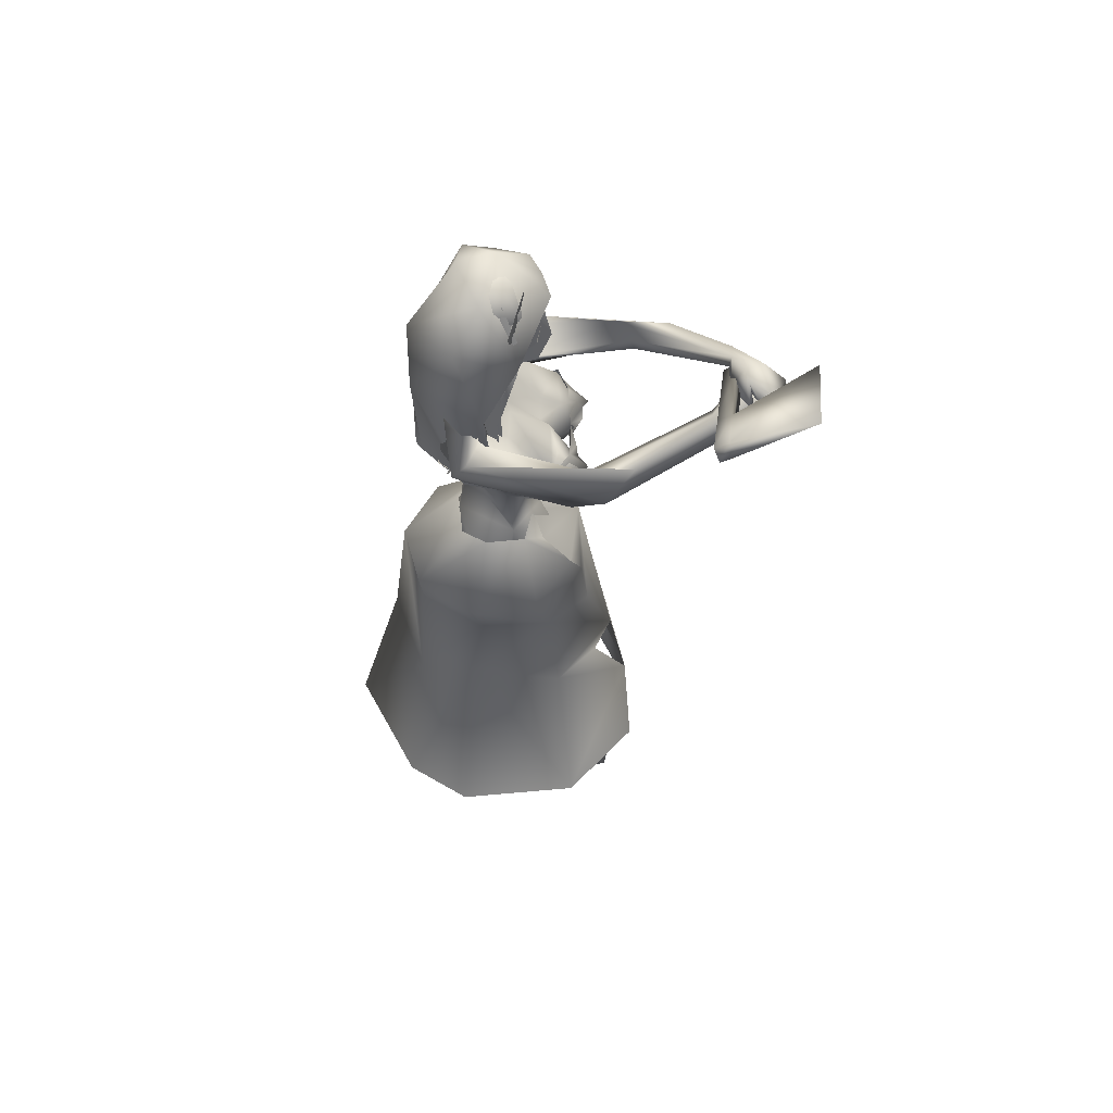
<metadata>
{"format":"obj","ext":"obj","renderer":"f3d","projection":"perspective","resolution":1024,"background":"white","views":[{"elev":56.1,"azim":-81.3,"up":"+Z"}]}
</metadata>
<code>
o saree_Cylinder
v 0.2115 -0.007519 0.1284
v -0.1548 -0.4857 0.2411
v -0.5369 0.06626 0.2825
v -0.4307 0.2838 0.2507
v 0.1044 0.01605 1.348
v -0.1169 -0.1611 1.389
v 0.05372 -0.1961 1.216
v -0.08502 -0.2849 1.193
v -0.3153 0.02256 1.116
v -0.2285 0.2287 1.12
v 0.1124 0.238 1.277
v 0.1246 0.02541 1.255
v 0.000489 -0.1502 1.351
v -0.13 -0.2545 1.293
v -0.2974 -0.1671 1.266
v -0.3672 0.02461 1.265
v -0.2876 0.226 1.297
v -0.1154 0.3049 1.325
v -0.04869 0.1293 1.464
v 0.04972 0.07554 1.459
v 0.06539 -0.02168 1.459
v 0.007939 -0.1238 1.469
v -0.07011 -0.1194 1.47
v -0.1801 -0.1098 1.461
v -0.2182 0.008819 1.47
v -0.179 0.09438 1.46
v -0.03159 -0.2351 1.906
v -0.01203 -0.2694 1.91
v -0.1211 -0.2669 1.918
v 0.02398 -0.1274 1.486
v 0.05233 -0.09654 1.454
v 0.07603 -0.2481 1.321
v 0.1436 -0.1367 1.31
v -0.0287 -0.3001 0.9311
v 0.1783 -0.3732 0.2052
v 0.1557 -0.08292 1.212
v 0.08367 0.145 0.1385
v 0.1446 0.06721 0.1299
v 0.1571 0.09341 1.218
v 0.1807 -0.05345 0.135
v 0.2955 -0.2627 0.7594
v 0.3039 -0.09044 0.7663
v 0.1044 -0.2979 0.741
v 0.03123 -0.3773 0.6968
v 0.1791 0.1969 0.6785
v -0.2195 -0.2284 0.6718
v 0.1852 0.09743 0.4125
v 0.1022 -0.2982 0.4227
v -0.008896 -0.4415 0.4633
v -0.4318 -0.3068 0.2615
v -0.08922 0.5328 0.2127
v 0.2496 -0.05959 0.3779
v 0.2934 0.05996 0.5896
v 0.1803 0.1158 0.1275
v 0.1516 0.2596 0.9374
v 0.1859 -0.2147 0.8463
v -0.2286 -0.1974 1.051
v -0.2839 0.04962 0.7593
v -0.2321 0.2592 0.654
v 0.01432 0.3986 0.6921
v 0.2136 -0.1815 0.933
v 0.2898 -0.02311 0.7331
v 0.3022 0.1067 0.674
v 0.2417 0.01843 0.8897
v 0.002012 -0.3285 0.5444
v -0.2991 -0.1264 1.964
v -0.2804 -0.1455 1.847
v 0.1257 -0.07792 1.846
v -0.2832 -0.05422 1.919
v 0.07174 0.05115 1.831
v 0.1269 -0.04379 1.925
v -0.2847 0.06247 1.91
v -0.2562 0.05988 1.83
v -0.03594 0.1871 1.834
v 0.0534 0.1616 1.901
v -0.2265 0.1447 1.885
v -0.2024 0.1259 1.843
v -0.03499 0.2107 1.878
v -0.122 0.1473 1.871
v -0.1149 0.1419 1.845
v 0.1511 -0.1756 1.864
v -0.2894 -0.2248 1.922
v -0.1846 -0.2559 1.954
v 0.06237 -0.2138 1.956
v -0.273 -0.2122 1.955
v 0.129 -0.172 1.958
v -0.2078 -0.2352 1.784
v 0.06539 -0.2126 1.789
v -0.06727 -0.2367 1.815
v 0.1051 -0.138 1.796
v 0.001356 -0.2268 1.786
v -0.1777 -0.3108 1.893
v -0.1416 -0.2747 1.894
v -0.2805 -0.2517 1.852
v 0.0396 -0.2611 1.899
v 0.07136 -0.2764 1.894
v 0.1221 -0.2144 1.888
f 18 20 11
f 15 14 24
f 12 5 13
f 16 15 24
f 60 18 11
f 59 10 18
f 34 8 57
f 58 9 59
f 7 13 8
f 8 14 57
f 57 15 16
f 10 9 16
f 10 17 18
f 13 5 22
f 20 21 5
f 6 13 22
f 18 17 19
f 6 23 24
f 31 30 33
f 32 30 23
f 32 14 8
f 45 55 39
f 11 12 39
f 12 13 7
f 5 33 41
f 54 63 53
f 52 53 64
f 33 32 41
f 48 52 56
f 12 53 39
f 59 60 51
f 11 20 5
f 52 1 53
f 64 53 12
f 2 40 52
f 54 37 47
f 3 58 4
f 50 58 3
f 12 36 62
f 62 61 56
f 46 44 57
f 12 62 64
f 47 45 63
f 50 49 46
f 32 8 34
f 21 31 33
f 32 6 14
f 51 60 45
f 35 49 2
f 2 49 50
f 51 47 37
f 73 67 69
f 94 82 66
f 81 68 71
f 71 70 74
f 68 70 71
f 73 69 72
f 77 73 72
f 80 77 76
f 78 74 80
f 81 97 88
f 96 97 84
f 28 95 27
f 66 82 85
f 81 71 86
f 28 27 91
f 88 95 28
f 93 92 87
f 27 93 89
f 92 94 87
f 94 67 87
f 68 81 90
f 90 81 88
f 67 94 66
f 94 92 83
f 92 93 83
f 93 87 89
f 96 95 88
f 14 13 6
f 16 25 17
f 58 57 9
f 18 19 20
f 17 25 26
f 42 41 35
f 63 54 47
f 50 46 58
f 63 45 39
f 38 54 53
f 40 1 52
f 64 62 52
f 4 59 51
f 45 60 55
f 46 57 58
f 93 27 29
f 75 74 78
f 14 6 24
f 25 16 24
f 55 60 11
f 60 59 18
f 9 10 59
f 13 14 8
f 14 15 57
f 9 57 16
f 17 10 16
f 5 21 22
f 23 6 22
f 17 26 19
f 30 32 33
f 6 32 23
f 55 11 39
f 36 12 7
f 42 5 41
f 32 43 41
f 52 62 56
f 53 63 39
f 12 11 5
f 1 38 53
f 48 2 52
f 58 59 4
f 36 61 62
f 44 34 57
f 49 65 46
f 65 44 46
f 43 32 44
f 32 34 44
f 5 21 33
f 47 51 45
f 35 41 49
f 41 43 49
f 43 44 49
f 67 66 69
f 75 71 74
f 76 77 72
f 79 80 76
f 79 78 80
f 97 96 88
f 97 81 84
f 81 86 84
f 95 96 84
f 27 95 84
f 27 89 91
f 91 88 28
f 82 94 83
f 85 82 83
f 93 29 83
f 29 27 83
o body.001_omino.012
v -0.004341 -0.008767 1.233
v -0.1811 -0.000594 1.299
v -0.04479 0.2124 1.317
v -0.04129 -0.2121 1.314
v 0.04901 0.1877 1.254
v 0.04374 -0.1844 1.277
v -0.2052 0.1863 1.299
v -0.2023 -0.18 1.3
v 0.06553 0.01469 1.37
v 0.03439 -0.09636 1.403
v -0.2478 0.0832 1.235
v -0.2472 -0.08373 1.236
v -0.1479 0.1988 1.143
v -0.1676 0.1259 1.062
v -0.1679 -0.1245 1.069
v 0.06216 -0.04554 1.231
v -0.05135 0.08632 0.9578
v -0.05369 -0.08975 0.967
v 0.08056 -0.2443 0.7618
v 0.1205 0.1956 0.771
v 0.08286 0.1351 0.7948
v 0.09663 -0.1321 0.7825
v 0.02445 -0.1182 0.76
v 0.07576 0.2193 0.6319
v -0.1275 0.2035 0.3858
v -0.1288 -0.1973 0.4077
v -0.1396 0.2782 0.5092
v -0.1383 -0.272 0.5289
v 0.2212 0.3567 -0.05874
v 0.2204 -0.4052 -0.06337
v -0.147 0.3063 -0.07284
v -0.1731 -0.3017 -0.0468
v -0.1799 0.3676 0.01074
v 0.2241 0.3136 -0.09489
v -0.1405 0.4044 -0.04863
v -0.1581 -0.3957 -0.03004
v 0.1714 0.4189 -0.0709
v -0.1768 0.2952 0.000721
v -0.01696 0.4147 -0.02956
v -0.01984 -0.4071 -0.01862
v -0.005092 0.2837 -0.04719
v -0.02939 -0.277 -0.03669
v -0.1132 0.2861 0.04753
v -0.116 -0.2829 0.06158
v 0.2168 -0.2836 -0.08081
v -0.2065 0.06507 1.399
v -0.2189 -0.05529 1.396
v -0.2407 -0.07976 2.076
v 0.1736 -0.005961 2.002
v -0.3509 0.03741 1.976
v -0.322 -0.005041 2.131
v -0.06228 0.09111 1.637
v 0.003793 0.1018 1.675
v -0.174 -0.0563 1.684
v 0.09371 -0.06818 1.804
v -0.227 -0.1742 1.799
v 0.01425 0.1632 1.961
v -0.2288 0.1329 1.954
v -0.007121 -0.04285 2.089
v -0.09129 -0.01814 2.159
v 0.03788 -0.005513 2.107
v -0.01988 0.08628 2.187
v -0.1493 0.03186 2.176
v -0.1578 0.1385 2.159
v 0.09988 -0.03968 1.984
v -0.2839 -0.02243 1.956
v 0.0357 0.09125 1.465
v -0.1553 -0.004114 1.65
v -0.1177 0.1559 1.928
v -0.007793 0.004333 2.156
v -0.1382 -0.739 2.303
v -0.1077 -0.7445 2.354
v -0.07157 -0.7988 2.346
v -0.07312 -0.8674 2.287
v -0.1419 -0.7754 2.292
v -0.1186 -0.7665 2.264
v -0.1494 -0.8187 2.186
v -0.08383 -0.8417 2.27
v -0.1002 -0.7192 2.269
v -0.1251 -0.7125 2.288
v -0.1804 -0.8341 2.182
v -0.1856 -0.7768 2.282
v -0.09967 -0.829 2.287
v -0.1857 -0.8013 2.304
v -0.137 -0.854 2.288
v -0.1732 -0.8338 2.333
v -0.05589 -0.8487 2.226
v -0.1857 -0.8284 2.232
v -0.04885 -0.8491 2.271
v -0.218 -0.8106 2.258
v -0.1464 -0.8682 2.268
v -0.09847 -0.8203 2.191
v -0.1237 -0.8279 2.235
v -0.1313 -0.7603 2.299
v -0.1368 -0.764 2.335
v -0.1776 -0.7848 2.288
v -0.07933 -0.8118 2.306
v -0.2027 -0.7736 2.303
v -0.08837 -0.8097 2.276
v -0.118 -0.8685 2.213
v 0.1021 -0.09422 2.365
v 0.02541 -0.1256 2.484
v 0.1047 -0.01759 2.488
v 0.06123 -0.0941 2.345
v 0.09045 -0.05429 2.346
v 0.121 -0.1067 2.29
v 0.02436 -0.1445 2.387
v 0.1258 -0.006203 2.392
v 0.08017 -0.08341 2.505
v -0.007478 -0.1332 2.338
v 0.1073 0.02323 2.344
v 0.09044 -0.1039 2.264
v 0.03535 -0.08399 2.183
v 0.08075 -0.05221 2.171
v -0.09883 -0.03393 2.238
v 0.01324 0.06765 2.237
v -0.1198 -0.08397 2.382
v 0.02506 0.1134 2.389
v 0.1007 -0.04586 2.239
v -0.1141 -0.07153 2.318
v 0.01956 0.1068 2.324
v 0.01981 -0.02911 2.178
v -0.07021 0.09657 2.242
v -0.1274 0.04674 2.283
v -0.1349 0.05888 2.218
v -0.1727 0.004254 2.377
v -0.07382 0.138 2.382
v -0.149 0.08912 2.398
v -0.1053 -0.09958 2.462
v 0.0414 0.1002 2.47
v -0.1519 0.01422 2.517
v -0.05656 0.1239 2.506
v -0.06805 -0.02808 2.55
v 0.001047 0.05896 2.536
v -0.2762 -0.08839 2.038
v 0.1162 -0.1032 1.986
v 0.05036 -0.06593 1.459
v 0.0383 -0.1113 1.551
v 0.06168 -0.06637 1.539
v 0.05988 -0.1042 1.533
v -0.1935 -0.2972 1.889
v -0.1981 -0.2953 1.893
v -0.1123 -0.2554 1.867
v 0.1039 -0.1629 1.801
v 0.07197 -0.2616 1.89
v -0.02165 -0.2444 1.872
v 0.07288 -0.2601 1.895
v 0.0635 0.03593 1.223
v -0.002099 -0.218 1.795
v -0.1656 -0.2414 1.788
v 0.03254 -0.1754 1.773
v -0.0845 0.1192 1.467
v -0.1705 -0.0734 1.489
v -0.03093 -0.1368 1.473
v -0.07207 -0.1996 1.886
v -0.0661 -0.2015 1.844
v -0.1904 -0.2339 1.786
v 0.06829 -0.1923 1.788
v -0.1296 -0.2122 1.776
v 0.147 -0.1597 1.859
v -0.2888 -0.2258 1.854
v -0.3393 -0.3056 1.968
v -0.2978 -0.3848 2.015
v -0.3115 -0.3247 2.048
v -0.354 -0.3124 2.079
v -0.382 0.02296 2.095
v -0.3957 -0.3949 2.019
v -0.3353 -0.4699 2.123
v -0.3862 -0.2905 1.965
v 0.1609 -0.3407 2.065
v 0.1175 -0.4059 2.117
v 0.1112 -0.398 2.16
v 0.2081 -0.3282 2.065
v 0.1567 -0.3457 2.188
v 0.137 -0.5073 2.23
v 0.21 -0.4295 2.136
v -0.2298 -0.6776 2.207
v -0.1975 -0.6698 2.235
v -0.1613 -0.6689 2.218
v -0.1887 -0.6942 2.159
v -0.2226 -0.716 2.175
v 0.02859 -0.7009 2.287
v -0.03931 -0.7052 2.319
v 0.01613 -0.7524 2.267
v -0.04979 -0.6995 2.288
v -0.006713 -0.7522 2.256
v -0.1778 -0.3545 0.06836
v -0.1204 -0.3618 0.1199
v -0.06187 -0.3242 0.05809
v -0.1082 0.366 0.09961
v -0.1502 0.3467 0.1727
v -0.07917 0.3281 0.04866
v 0.04477 -0.1681 0.6424
v -0.07515 -0.1992 0.7335
v 0.0965 -0.2033 0.6883
v -0.05403 -0.255 0.7383
v -0.01852 -0.293 0.6405
v 0.02607 0.1488 0.6659
v -0.07256 0.2062 0.7227
v -0.0515 0.262 0.7297
v 0.084 0.2561 0.7165
v -0.01317 0.298 0.6484
v -0.2689 -0.07724 2.023
v -0.3804 0.06779 2.032
v 0.08279 -0.07277 2.043
v 0.08993 -0.05588 2.044
v 0.1335 -0.0203 2.145
v 0.1846 0.005675 2.128
v 0.1975 0.02167 2.047
v 0.0597 -0.07577 2.071
v -0.2309 0.01904 2.105
v -0.07322 -0.03254 2.044
v -0.1409 -0.06868 2.069
v -0.02847 -0.1432 2.012
v 0.1274 -0.1688 1.946
v -0.2735 -0.2159 1.949
v -0.07346 -0.1456 1.961
v -0.1958 -0.2195 1.975
v -0.1085 -0.1834 1.984
v -0.01932 -0.2034 1.977
f 287 299 298
f 129 284 125
f 141 129 123
f 292 286 141
f 141 139 129
f 116 285 286
f 298 299 102
f 107 292 119
f 298 102 117
f 116 292 107
f 299 297 100
f 105 293 101
f 297 296 110
f 112 291 105
f 164 100 104
f 102 100 164
f 251 101 103
f 251 250 101
f 143 99 109
f 98 245 234
f 234 113 98
f 102 164 106
f 249 104 108
f 250 144 109
f 104 110 111
f 110 104 100
f 108 111 114
f 109 112 105
f 109 99 115
f 245 118 117
f 114 98 99
f 98 115 99
f 101 116 103
f 98 295 245
f 98 113 120
f 296 124 122
f 295 98 114
f 291 115 123
f 132 130 288
f 299 124 297
f 293 125 294
f 142 286 127
f 286 142 141
f 262 275 276
f 136 138 128
f 134 131 136
f 129 133 284
f 127 286 137
f 134 126 131
f 131 140 138
f 315 316 313
f 240 253 316
f 304 307 303
f 307 304 158
f 257 152 233
f 303 152 302
f 153 232 300
f 266 259 277
f 266 278 264
f 265 275 262
f 268 269 303
f 261 276 260
f 272 305 271
f 270 267 146
f 267 268 302
f 306 270 146
f 301 161 147
f 146 154 306
f 236 164 248
f 250 249 143
f 236 253 235
f 235 253 107
f 107 256 153
f 162 150 149
f 163 155 151
f 154 149 165
f 304 305 159
f 148 308 160
f 263 160 301
f 162 302 152
f 163 151 300
f 169 170 280
f 151 251 153
f 275 168 176
f 278 179 274
f 137 285 133
f 179 182 180
f 176 173 174
f 175 191 177
f 278 178 182
f 183 169 192
f 173 180 174
f 198 201 209
f 183 170 169
f 197 189 184
f 184 189 186
f 179 172 168
f 191 192 193
f 169 177 195
f 192 169 195
f 193 192 195
f 173 176 196
f 193 177 191
f 186 197 184
f 185 188 187
f 182 178 197
f 188 171 183
f 181 175 190
f 180 186 189
f 180 182 186
f 187 183 181
f 175 171 190
f 197 178 189
f 190 171 188
f 204 198 199
f 200 198 205
f 206 199 198
f 198 200 206
f 207 201 198
f 202 198 203
f 207 209 201
f 203 208 202
f 216 208 203
f 216 209 211
f 207 204 226
f 205 208 227
f 226 214 207
f 208 205 198
f 214 226 228
f 208 213 218
f 207 214 217
f 210 212 219
f 277 176 174
f 177 282 283
f 177 280 282
f 174 178 277
f 279 273 272
f 279 170 281
f 275 274 179
f 283 171 175
f 168 275 179
f 177 283 175
f 221 212 217
f 226 204 199
f 205 227 200
f 224 215 218
f 229 227 224
f 228 229 224
f 225 223 228
f 221 225 220
f 221 223 225
f 200 231 230
f 217 223 221
f 224 218 220
f 200 227 231
f 230 231 228
f 159 306 154
f 227 229 231
f 207 212 210
f 208 211 213
f 210 209 207
f 216 211 208
f 222 160 212
f 159 220 213
f 160 157 212
f 219 157 167
f 167 213 219
f 212 221 222
f 220 222 221
f 160 308 157
f 155 161 220
f 220 154 166
f 255 248 152
f 309 167 310
f 177 169 280
f 285 284 133
f 285 137 286
f 132 287 136
f 134 289 126
f 289 134 136
f 131 289 140
f 289 131 126
f 136 287 289
f 234 106 236
f 311 312 307
f 145 148 232
f 145 232 313
f 258 313 232
f 153 258 232
f 307 312 233
f 152 303 233
f 130 128 135
f 130 132 128
f 253 256 107
f 236 248 253
f 235 234 237
f 237 234 236
f 236 235 237
f 156 167 309
f 152 164 150
f 256 240 247
f 253 240 256
f 255 241 244
f 239 258 254
f 246 244 243
f 317 243 244
f 314 252 317
f 252 314 316
f 240 316 239
f 239 316 315
f 270 281 283
f 149 150 249
f 163 147 155
f 146 162 154
f 243 252 253
f 252 243 317
f 243 253 246
f 253 252 316
f 246 253 248
f 312 257 233
f 261 260 300
f 300 260 259
f 280 271 269
f 273 281 270
f 267 283 268
f 274 265 264
f 124 299 288
f 275 265 274
f 280 269 282
f 279 272 280
f 124 130 135
f 288 130 124
f 122 135 295
f 121 295 289
f 298 121 289
f 232 148 261
f 120 119 290
f 121 117 295
f 163 259 147
f 147 266 301
f 263 262 148
f 313 316 310
f 271 304 303
f 273 306 305
f 316 314 309
f 158 156 311
f 148 145 308
f 307 233 303
f 294 285 116
f 138 140 128
f 101 294 116
f 111 296 114
f 112 115 291
f 251 103 107
f 108 99 143
f 125 284 294
f 117 102 106
f 103 116 107
f 113 107 119
f 98 120 115
f 295 117 118
f 114 122 295
f 115 120 123
f 120 290 123
f 297 124 296
f 293 291 125
f 138 136 131
f 139 142 137
f 139 137 129
f 142 127 137
f 128 132 136
f 129 137 133
f 128 140 135
f 141 142 139
f 259 260 277
f 269 271 303
f 272 273 305
f 263 264 265
f 263 265 262
f 301 264 263
f 301 266 264
f 162 267 302
f 155 166 165
f 235 107 234
f 305 306 159
f 277 276 176
f 283 281 171
f 173 172 180
f 191 181 192
f 181 183 192
f 175 181 191
f 183 171 170
f 190 188 185
f 190 185 187
f 172 173 196
f 176 168 194
f 168 172 194
f 172 196 194
f 196 176 194
f 193 195 177
f 186 182 197
f 187 188 183
f 174 180 189
f 187 181 190
f 178 174 189
f 216 203 209
f 215 227 208
f 212 207 217
f 215 208 218
f 211 210 219
f 213 211 219
f 218 213 220
f 178 278 277
f 281 170 171
f 214 223 217
f 226 199 230
f 199 206 230
f 228 226 230
f 210 211 209
f 167 159 213
f 212 157 219
f 156 158 167
f 222 161 160
f 158 159 167
f 161 222 220
f 310 157 308
f 144 250 143
f 106 164 236
f 309 314 311
f 308 145 310
f 167 157 310
f 315 313 239
f 257 312 244
f 258 239 313
f 317 244 312
f 241 257 244
f 152 257 241
f 234 245 106
f 234 107 113
f 153 256 254
f 150 164 249
f 250 149 249
f 165 149 250
f 151 165 250
f 250 251 151
f 256 247 254
f 258 153 254
f 280 272 271
f 268 282 269
f 260 276 277
f 273 279 281
f 290 119 292
f 121 298 117
f 232 261 300
f 163 300 259
f 306 273 270
f 271 305 304
f 309 311 156
f 311 317 312
f 311 314 317
f 123 129 125
f 290 141 123
f 290 292 141
f 292 116 286
f 299 100 102
f 297 110 100
f 293 294 101
f 296 111 110
f 291 293 105
f 249 164 104
f 250 105 101
f 144 143 109
f 143 249 108
f 105 250 109
f 108 104 111
f 99 108 114
f 112 109 115
f 106 245 117
f 295 118 245
f 113 119 120
f 114 296 122
f 125 291 123
f 287 132 288
f 261 262 276
f 278 266 277
f 302 268 303
f 267 162 146
f 161 155 147
f 164 152 248
f 251 107 153
f 154 162 149
f 155 165 151
f 166 154 165
f 158 304 159
f 263 148 160
f 160 161 301
f 150 162 152
f 151 153 300
f 170 279 280
f 276 275 176
f 172 179 180
f 179 278 182
f 203 198 209
f 204 207 198
f 202 208 198
f 223 214 228
f 227 215 224
f 225 228 224
f 225 224 220
f 206 200 230
f 231 229 228
f 220 159 154
f 166 155 220
f 241 255 152
f 240 239 238
f 247 240 238
f 248 255 244
f 242 248 244
f 238 239 247
f 239 254 247
f 248 242 246
f 242 244 246
f 267 270 283
f 283 282 268
f 278 274 264
f 299 287 288
f 122 124 135
f 135 140 295
f 295 140 289
f 287 298 289
f 148 262 261
f 259 266 147
f 145 313 310
f 310 316 309
f 307 158 311
f 284 285 294
o hair.003_omino.013
v -0.1716 0.09458 2.176
v -0.01052 0.2011 2.156
v -0.1189 -0.05669 2.458
v 0.06638 0.1154 2.377
v -0.007761 0.1966 2.099
v -0.05739 0.07648 2.439
v -0.000357 0.07801 2.513
v -0.2537 -0.06446 2.068
v 0.03049 0.1686 2.194
v -0.2484 -0.06132 2.173
v -0.1845 -0.09796 2.291
v -0.2292 0.08258 1.863
v -0.1665 0.04431 1.977
v -0.1457 0.1243 1.925
v -0.1739 0.1022 1.973
v -0.2115 0.002969 1.947
v -0.06327 0.1761 1.94
v -0.02928 0.2006 2.033
v -0.02115 0.03713 2.538
v -0.09338 -0.000714 2.475
v -0.1333 -0.1168 2.37
v -0.09487 -0.05738 2.505
v -0.1533 0.2295 2.152
v -0.05152 0.2486 2.119
v -0.2335 0.008579 2.191
v -0.09214 0.1736 2.105
v -0.3179 -0.02207 2.222
v -0.2384 0.07583 2.409
v -0.2064 -0.1072 2.347
v 0.02183 0.2086 2.31
v -0.193 -0.0384 2.252
v -0.01373 0.1352 2.215
v -0.07754 0.2431 2.337
v -0.2657 0.05344 1.915
v -0.2698 -0.01425 2.05
v -0.2244 0.1288 1.865
v -0.2601 0.07761 1.877
v -0.1075 0.2039 1.993
v -0.2263 0.005717 2.112
v -0.2557 -0.02304 2.004
v -0.299 0.01003 1.898
v -0.1803 0.2019 1.883
v -0.192 0.1453 1.985
v -0.2509 -0.02226 2.082
v -0.01688 -0.1285 2.396
v -0.001944 -0.1545 2.378
v 0.01676 -0.1364 2.393
v 0.03908 -0.1398 2.387
v -0.1024 -0.1459 2.35
v 0.08203 -0.1409 2.413
v 0.1285 0.005013 2.421
v 0.1232 -0.1103 2.433
v 0.1627 -0.07916 2.404
v 0.1045 0.005302 2.426
v 0.09197 0.09132 2.381
v -0.2752 0.06285 1.934
v -0.1619 0.2243 1.888
v -0.1229 0.1789 1.989
v -0.306 -0.05046 1.977
v 0.104 -0.09268 2.497
v -0.03195 0.09797 2.578
v -0.1572 0.00936 2.546
v 0.01816 -0.007073 2.586
v -0.02393 -0.1593 2.438
v 0.08469 0.04907 2.422
v 0.1294 0.01771 2.479
v 0.04396 -0.1376 2.493
v -0.1051 0.2122 2.187
v -0.1587 0.1218 2.245
v -0.03446 0.218 2.164
v -0.1461 0.1192 2.117
v -0.004434 0.2065 2.099
v -0.07527 0.08954 2.441
v -0.1395 -0.0463 2.459
v 0.002184 0.1164 2.487
v -0.2749 -0.05791 2.092
v 0.02124 0.1872 2.212
v -0.2549 -0.04805 2.195
v -0.2103 -0.07871 2.291
v -0.1964 0.06745 1.99
v -0.1786 0.1494 1.94
v -0.2041 0.1251 1.989
v -0.2658 0.1108 1.883
v -0.09438 0.1987 1.95
v -0.07236 0.2046 1.951
v -0.03576 0.04788 2.538
v -0.1097 0.01154 2.476
v 0.03214 0.1197 2.367
v -0.1595 -0.1086 2.383
v -0.1104 -0.04593 2.505
v 0.007141 -0.142 2.275
v -0.08336 -0.07101 2.261
v -0.03688 -0.1465 2.347
v 0.02107 -0.1255 2.49
v 0.03174 -0.1489 2.366
v -0.03717 -0.1395 2.424
v -0.08994 -0.1454 2.269
v -0.1513 -0.04605 2.285
v -0.116 -0.1255 2.352
v -0.05615 -0.1816 2.348
v -0.1248 -0.06551 2.431
v -0.01632 -0.13 2.516
v 0.04653 0.0797 2.283
v 0.0826 0.04356 2.249
v 0.1047 0.04944 2.335
v 0.09242 0.004473 2.448
v 0.05265 0.06366 2.363
v 0.1338 0.02965 2.431
v -0.08755 -0.09492 2.339
v -0.221 0.07591 2.275
v -0.1595 -0.08231 2.379
v -0.1738 -0.07339 2.436
v -0.05361 -0.102 2.52
v -0.04962 -0.1792 2.503
v 0.0906 0.1017 2.52
f 318 330 332
f 327 330 318
f 339 338 320
f 318 337 320
f 326 321 319
f 322 331 334
f 333 329 327
f 335 322 334
f 324 336 323
f 345 379 350
f 340 354 373
f 340 373 344
f 385 343 341
f 350 341 340
f 342 348 346
f 340 345 350
f 348 381 346
f 385 341 347
f 347 382 349
f 344 373 351
f 353 360 354
f 359 353 340
f 341 343 375
f 341 355 374
f 367 381 364
f 376 358 357
f 362 363 364
f 370 371 368
f 370 368 377
f 382 368 372
f 369 370 377
f 377 367 369
f 381 366 362
f 352 361 344
f 347 432 383
f 352 344 376
f 382 383 368
f 380 378 379
f 346 431 380
f 384 380 431
f 380 377 383
f 380 383 432
f 432 347 378
f 386 388 389
f 319 324 323
f 387 392 390
f 388 397 399
f 395 397 388
f 390 404 386
f 395 386 404
f 391 406 396
f 394 392 387
f 389 388 398
f 412 410 409
f 392 403 390
f 392 394 405
f 417 416 415
f 413 410 411
f 419 418 416
f 424 422 421
f 430 429 428
f 425 422 423
f 428 427 426
f 381 384 431
f 332 322 318
f 318 322 319
f 318 323 337
f 327 318 320
f 320 328 327
f 324 319 321
f 322 332 331
f 327 329 330
f 325 333 327
f 345 340 344
f 341 350 347
f 346 345 344
f 379 345 346
f 378 347 350
f 340 353 354
f 342 361 356
f 344 358 376
f 340 341 359
f 341 374 359
f 367 364 365
f 377 384 367
f 384 381 367
f 368 383 377
f 384 377 380
f 346 381 431
f 380 432 378
f 386 395 388
f 388 399 398
f 395 400 397
f 393 400 395
f 389 401 402
f 407 406 391
f 411 410 412
f 423 422 424
f 338 328 320
f 379 378 350
f 344 342 346
f 349 385 347
f 358 344 351
f 355 341 375
f 381 362 364
f 361 342 344
f 382 347 383
f 379 346 380
f 387 386 389
f 318 319 323
f 386 387 390
f 391 395 404
f 395 391 396
f 401 389 398
f 408 412 409
f 414 417 415
f 417 419 416
f 420 424 421
f 426 430 428
o axe_Cylinder.001
v -0.001446 -0.7219 2.241
v -0.5854 -0.7317 2.627
v -0.02211 -0.741 2.209
v -0.606 -0.7508 2.595
v -0.03309 -0.7031 2.193
v -0.617 -0.7129 2.579
v -0.01242 -0.684 2.225
v -0.5963 -0.6938 2.611
v -0.3924 -0.7285 2.499
v -0.413 -0.7476 2.467
v -0.424 -0.7097 2.452
v -0.4034 -0.6906 2.483
v -0.2052 -0.9486 2.528
v -0.6268 -0.9556 2.807
f 442 436 443
f 436 434 438
f 444 440 441
f 443 438 444
f 433 435 437
f 433 441 435
f 435 442 437
f 439 444 433
f 437 443 439
f 436 438 443
f 434 440 438
f 440 434 441
f 438 440 444
f 439 433 437
f 441 442 435
f 442 443 437
f 444 441 433
f 443 444 439
f 434 436 446
f 441 434 445
f 436 442 446
f 442 441 445
f 434 446 445
f 442 445 446

</code>
